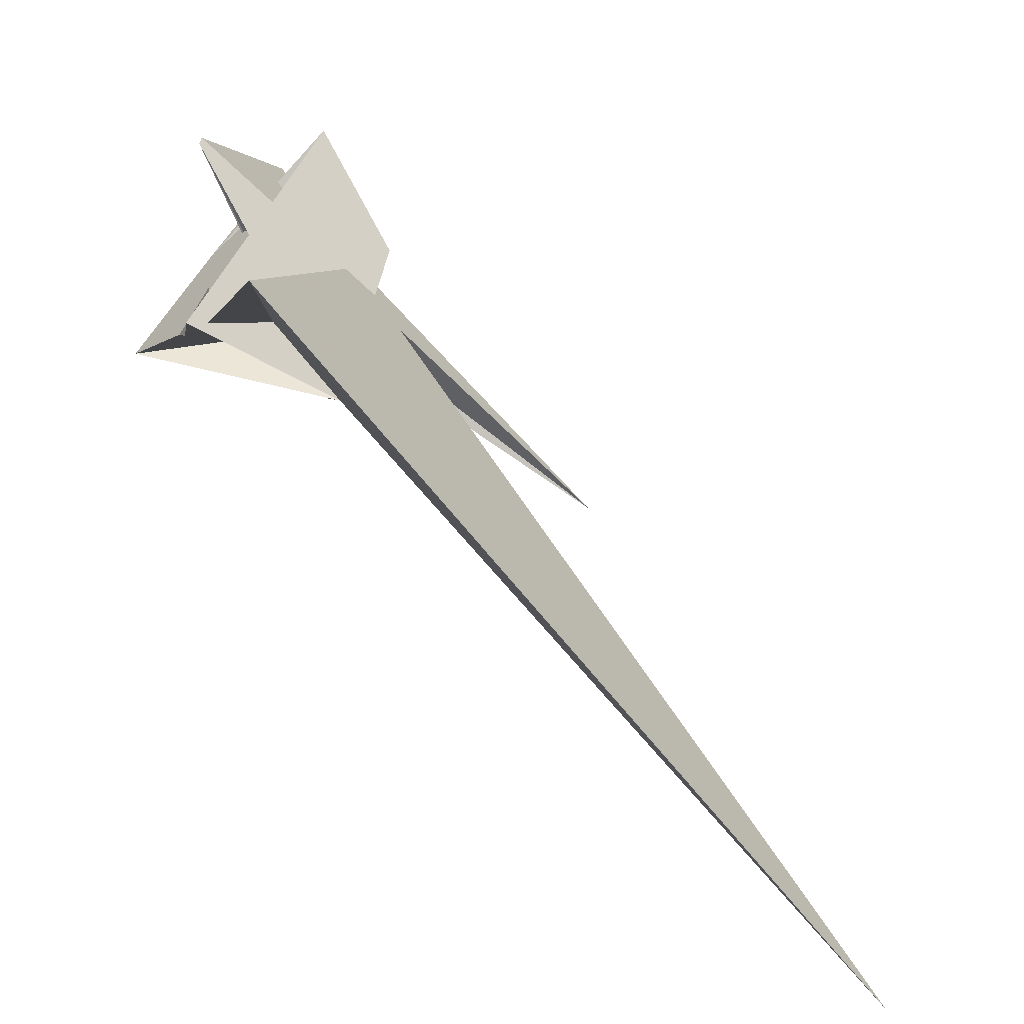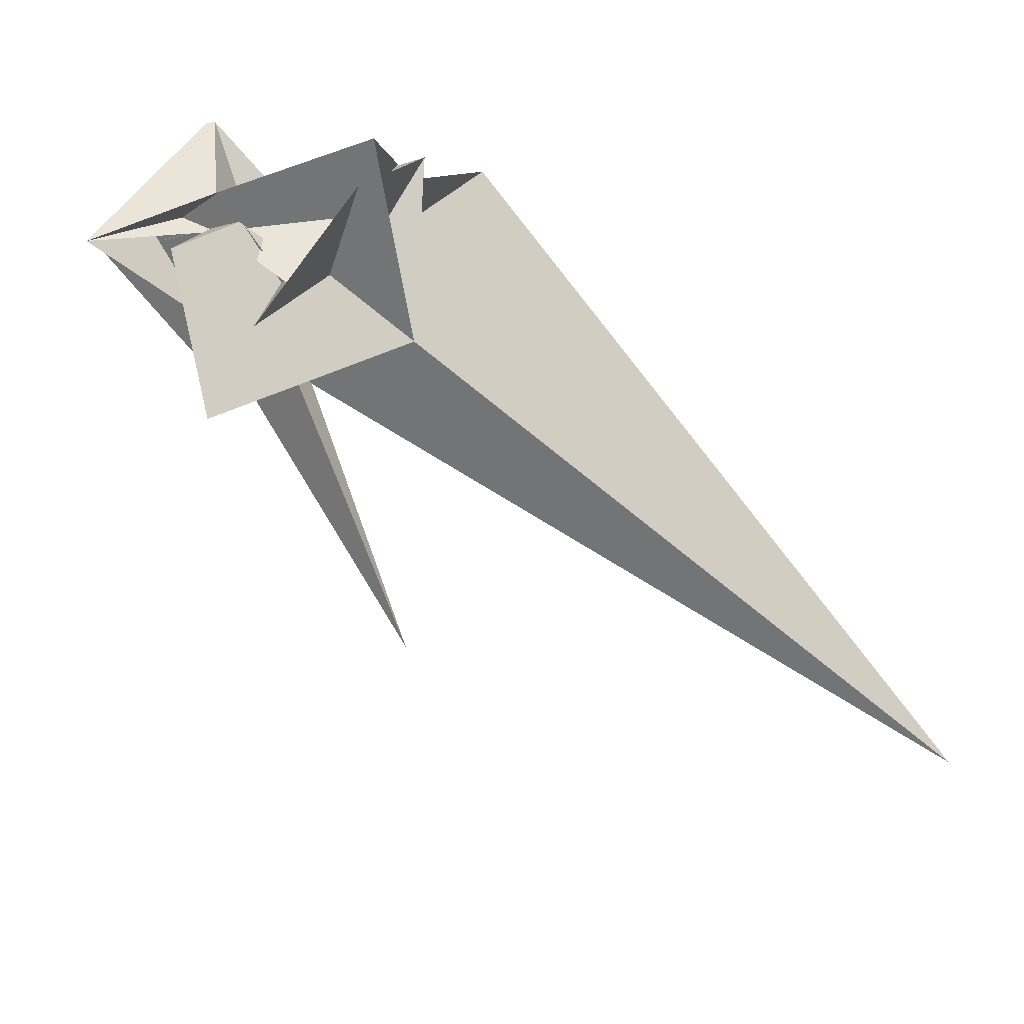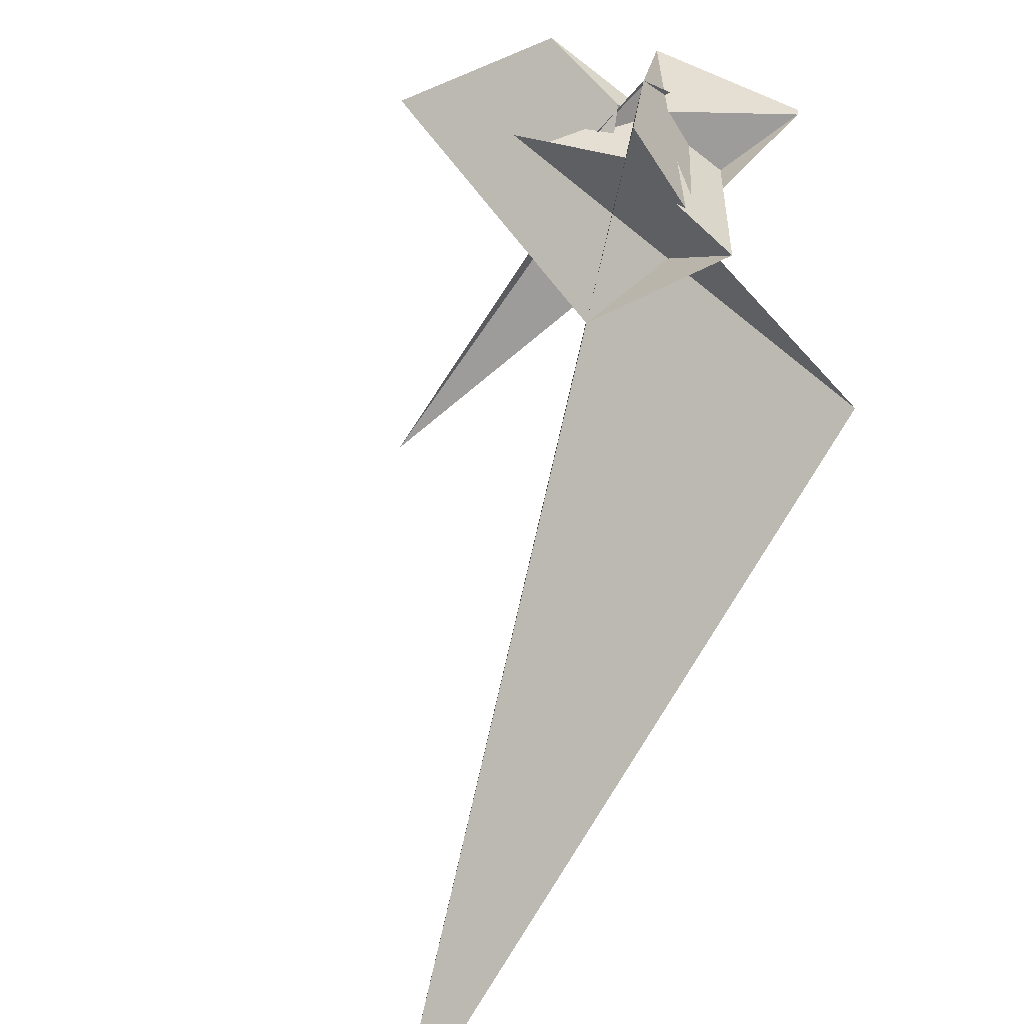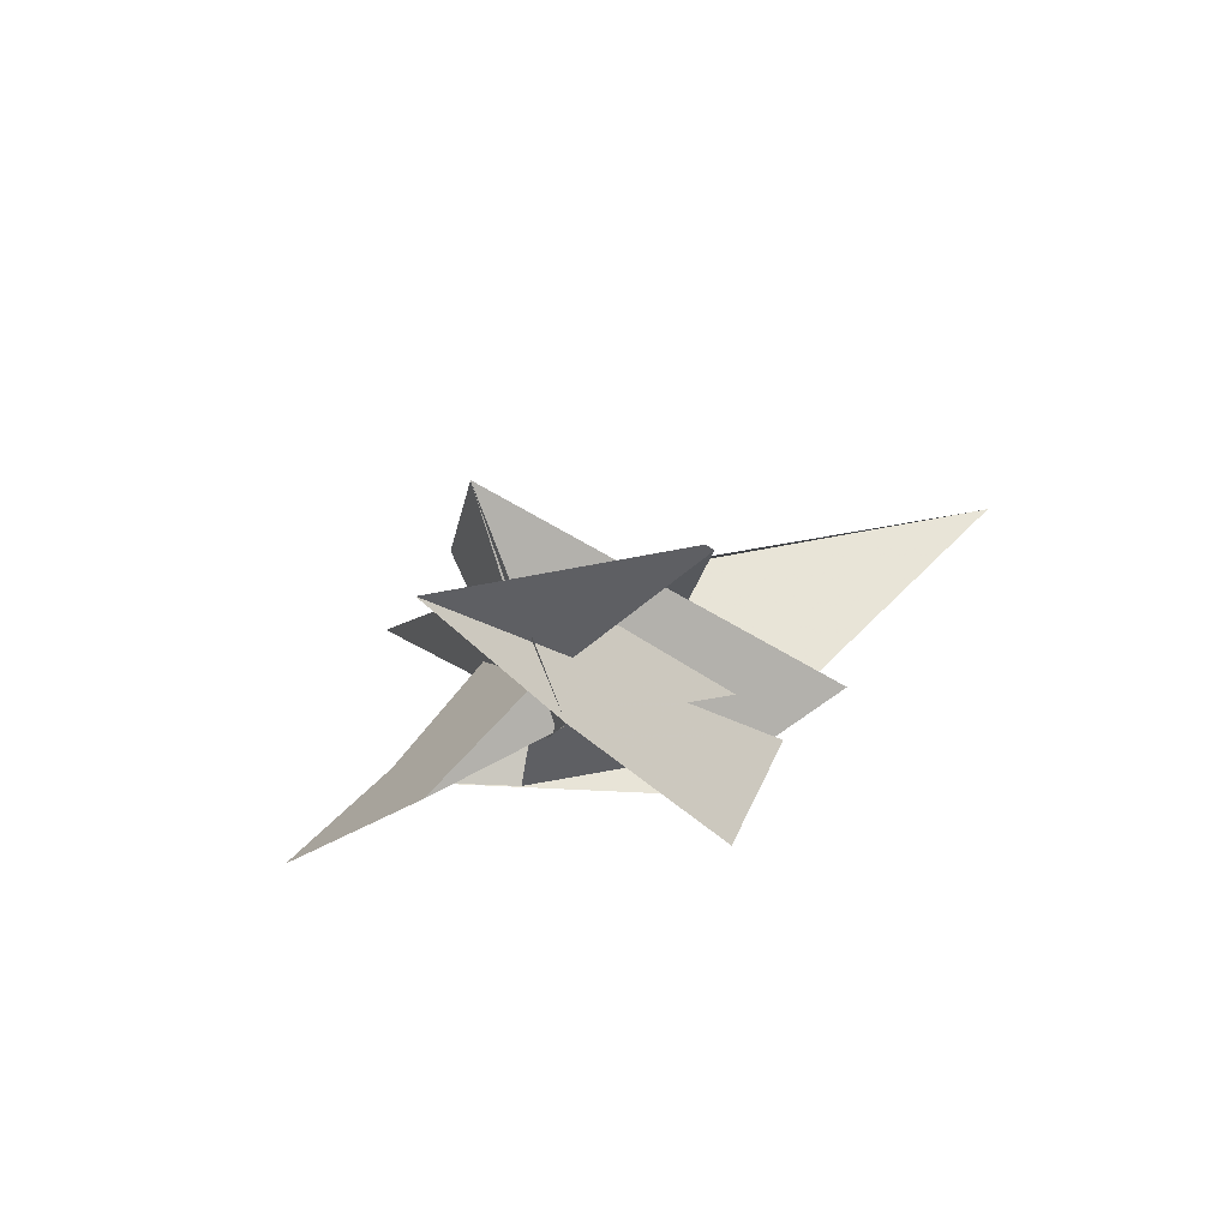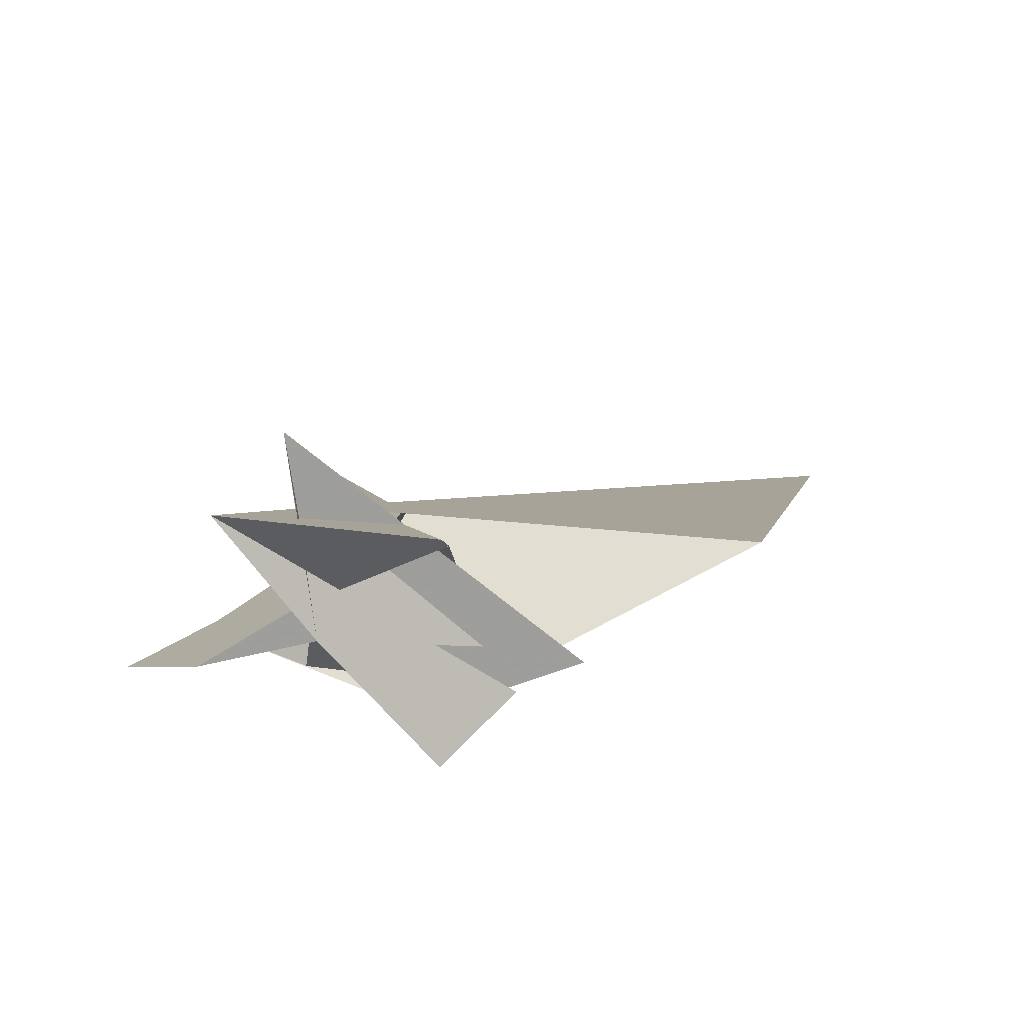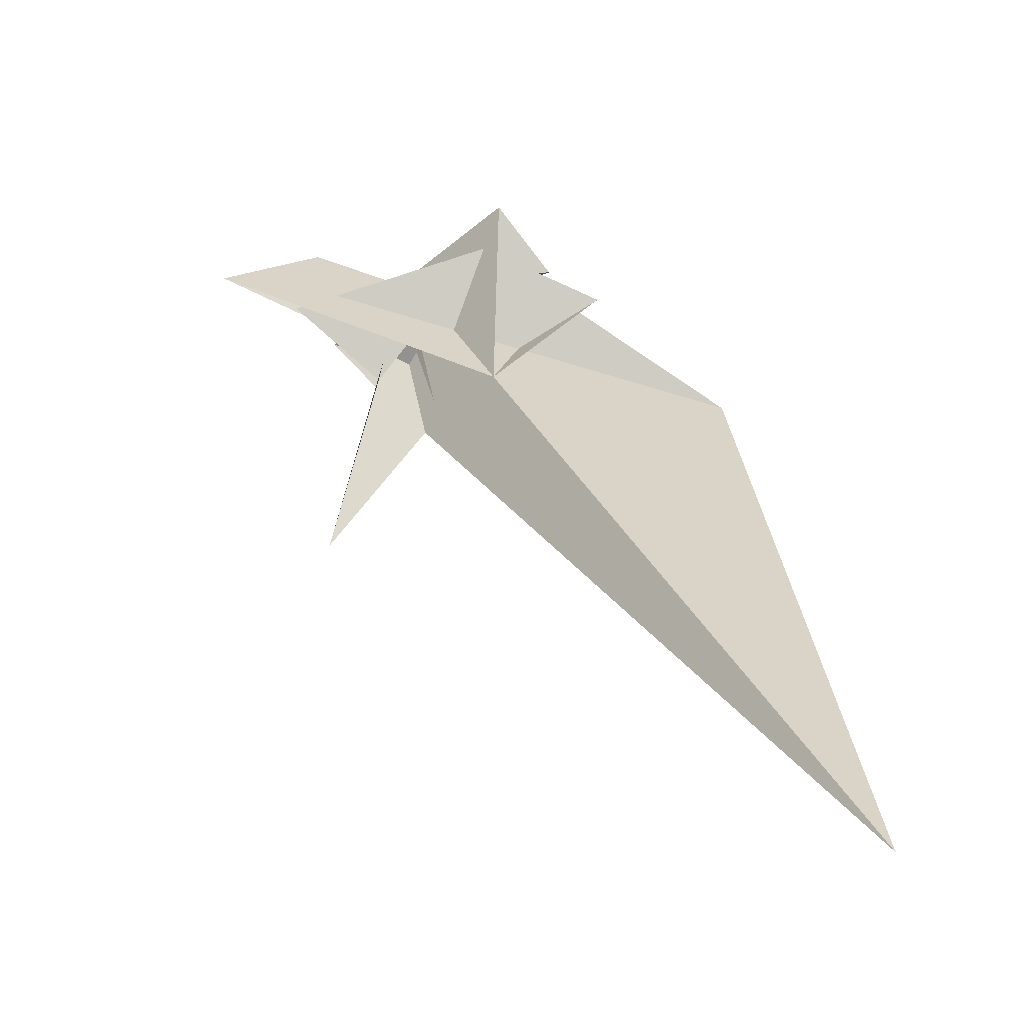
<metadata>
{"format":"obj","ext":"obj","renderer":"f3d","projection":"perspective","resolution":1024,"background":"white","views":[{"elev":5.4,"azim":103.4,"up":"+Y"},{"elev":43.5,"azim":-51.8,"up":"+Z"},{"elev":43.9,"azim":52.9,"up":"+Z"},{"elev":43.7,"azim":-13.7,"up":"+Y"},{"elev":51.6,"azim":6.7,"up":"+Y"},{"elev":-15.9,"azim":-0.3,"up":"+Z"}]}
</metadata>
<code>
v 12.12 -27.69 -21.48
v -1.914 -13.1 -22.76
v -9.307 3.765 15.08
v -11.32 3.812 6.318
v -8.379 -3.158 -9.836
v -12 4.695 6.984
v -13.82 0.8708 -17.18
v 9.697 -16.47 14.82
v 13.3 -17.91 24.85
v -8.135 0.5017 6.608
v 83.06 -132.6 -145.7
v -18.31 4.701 -23.86
v -17.45 31.61 -8.748
v 5.17 11 -5.105
v 13.76 27.34 9.346
v -3.711 2.964 -15.25
v 37.03 -10.68 4.005
v 21.15 -1.679 -1.511
v 12.49 28.67 9.23
v -1.749 -11.04 -21.54
v -23.02 -53.11 -68.79
v -15.1 -13.62 -17.54
v -10.6 -13.69 2.072
v -14.32 17.93 -0.8454
v -9.584 4.615 14.23
v -10.27 -7.203 6.265
v -11.18 -16.17 -1.512
v -34.49 -19.31 -1.659
v -30.99 -4.093 17.53
v -5.215 9.127 5.222
v -50.52 -30.35 1.624
v 0.3618 -3.442 -21.42
v 18.8 -6.108 5.841
v 15.72 -9.805 8.999
v 18.69 -1.267 -0.1333
v -14.28 -17.97 5.676
v -10.01 -12.72 1.144
v -9.349 17.14 -1.638
v -7.405 3.219 6.727
v -10.36 -2.135 10.91
v -28.41 23.71 4.792
v 25.33 -13.41 9.97
v 67.16 -1.885 -20.43
v 0.6399 -9.604 -27.32
f 1 2 10 4 3 9 8 6 5 7 11
f 1 2 20 17 13 12 16 19 15 14 18
f 3 4 26 27 22 21 24 13 12 23 25
f 5 6 29 31 15 14 30 32 21 22 28
f 5 7 16 12 23 37 35 33 34 36 28
f 6 8 17 13 24 38 33 34 39 40 29
f 3 9 42 41 38 33 35 18 14 30 25
f 4 10 39 34 36 42 41 19 15 31 26
f 1 11 43 27 26 31 29 40 37 35 18
f 2 10 39 40 37 23 25 30 32 44 20
f 7 11 43 44 32 21 24 38 41 19 16
f 8 9 42 36 28 22 27 43 44 20 17

</code>
